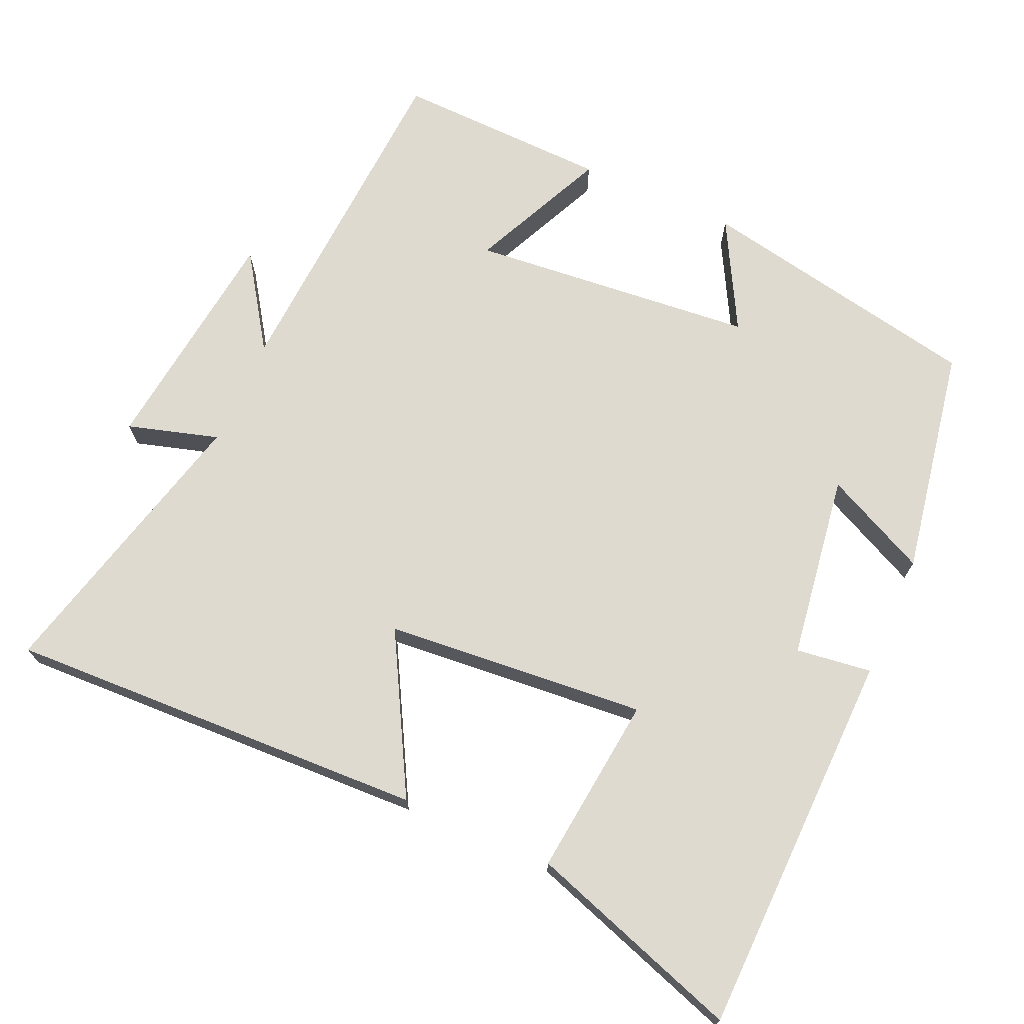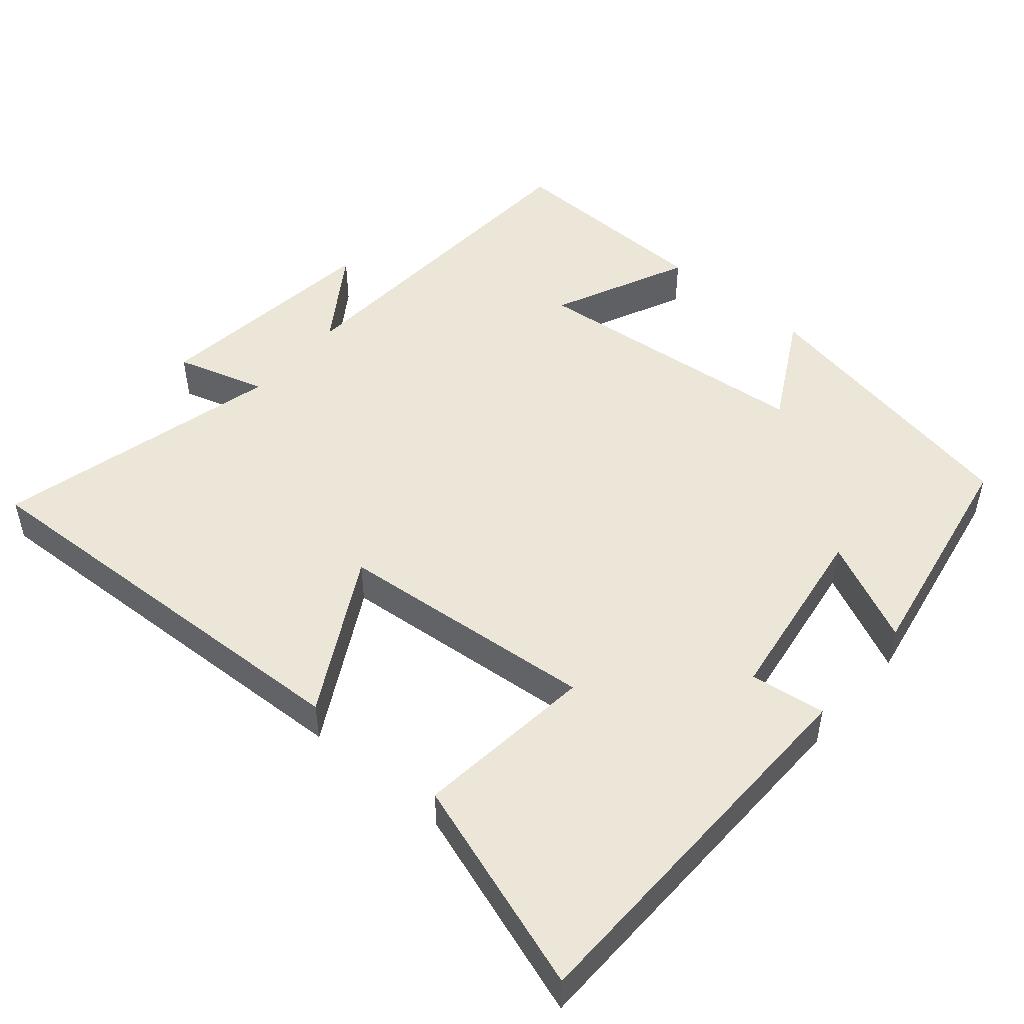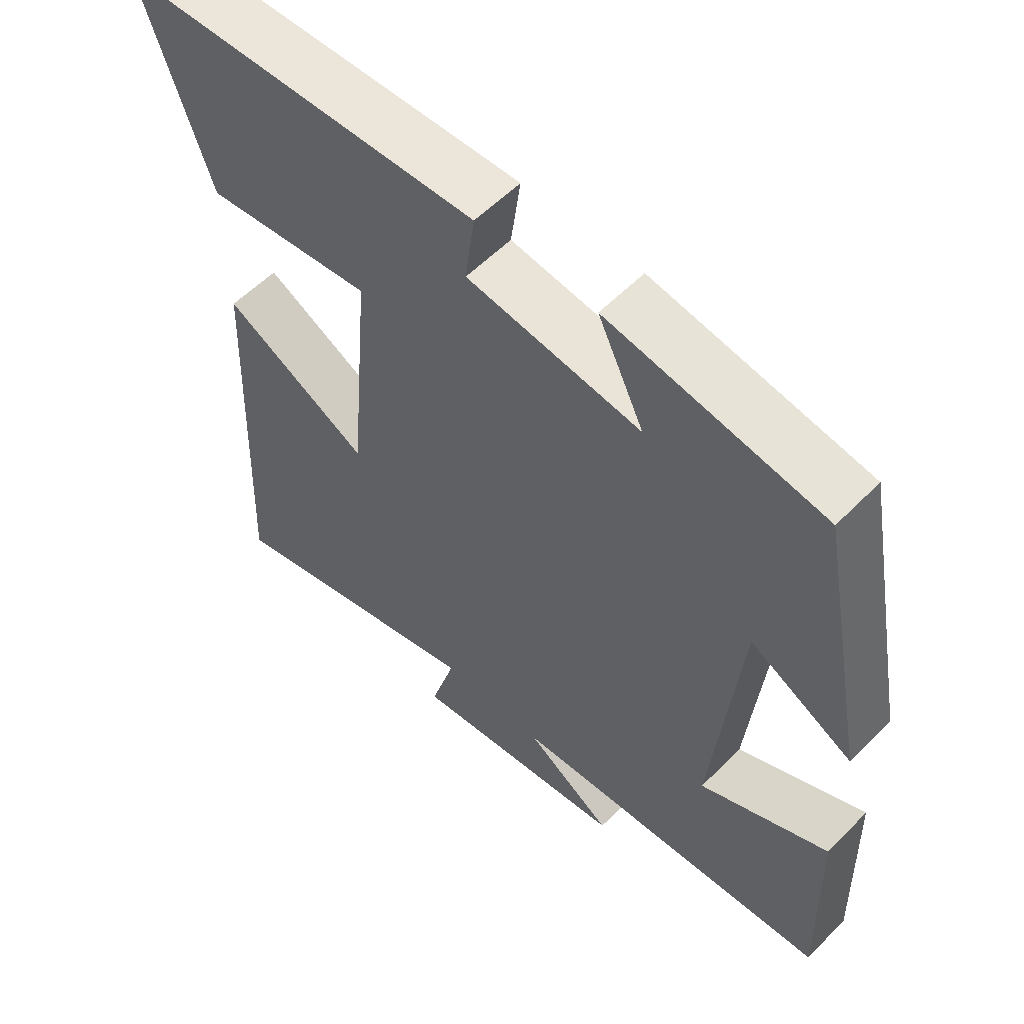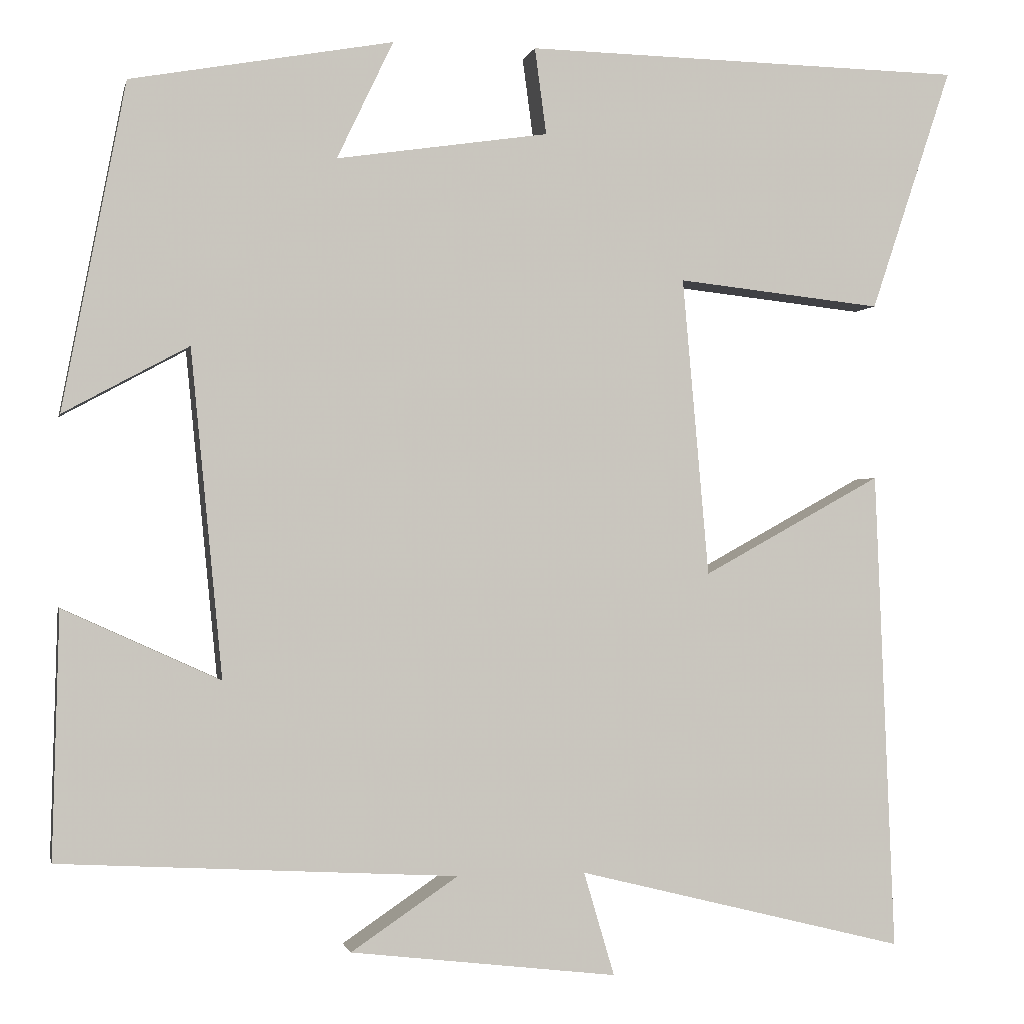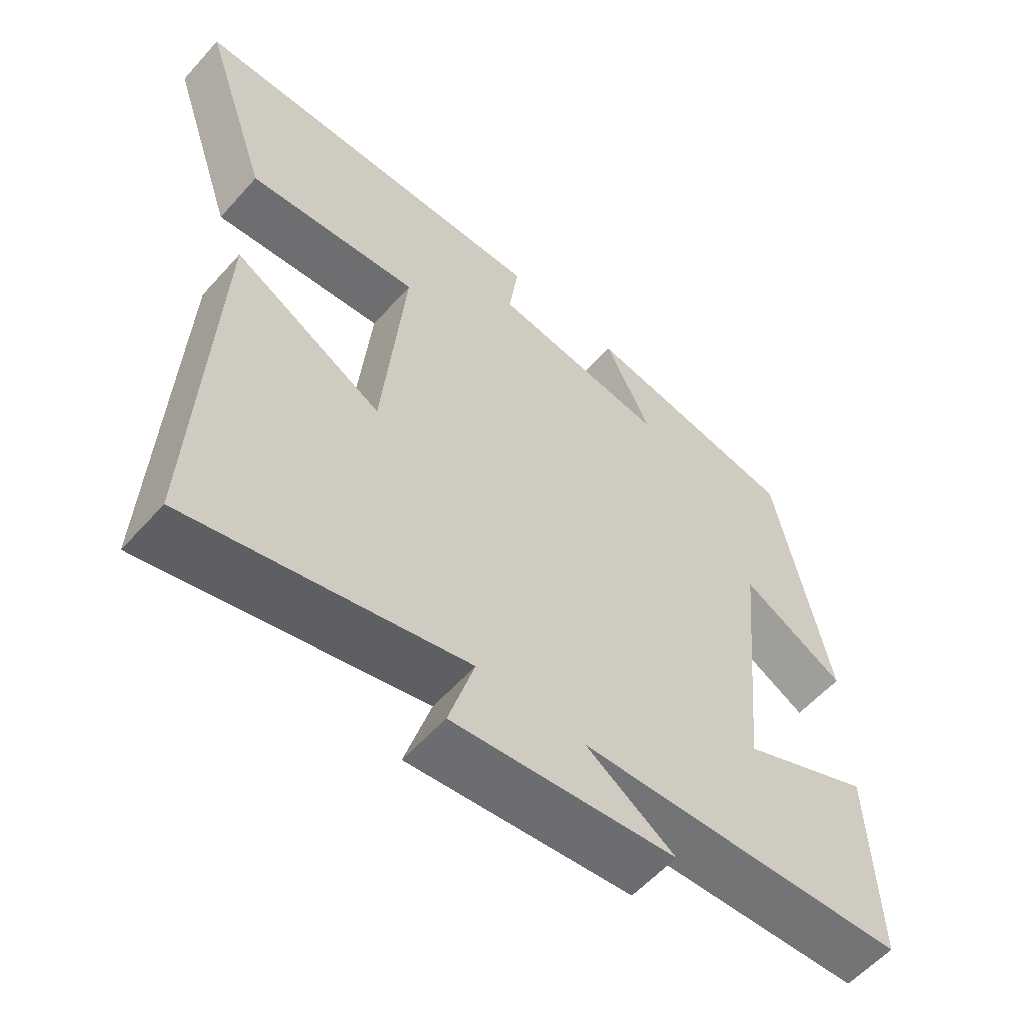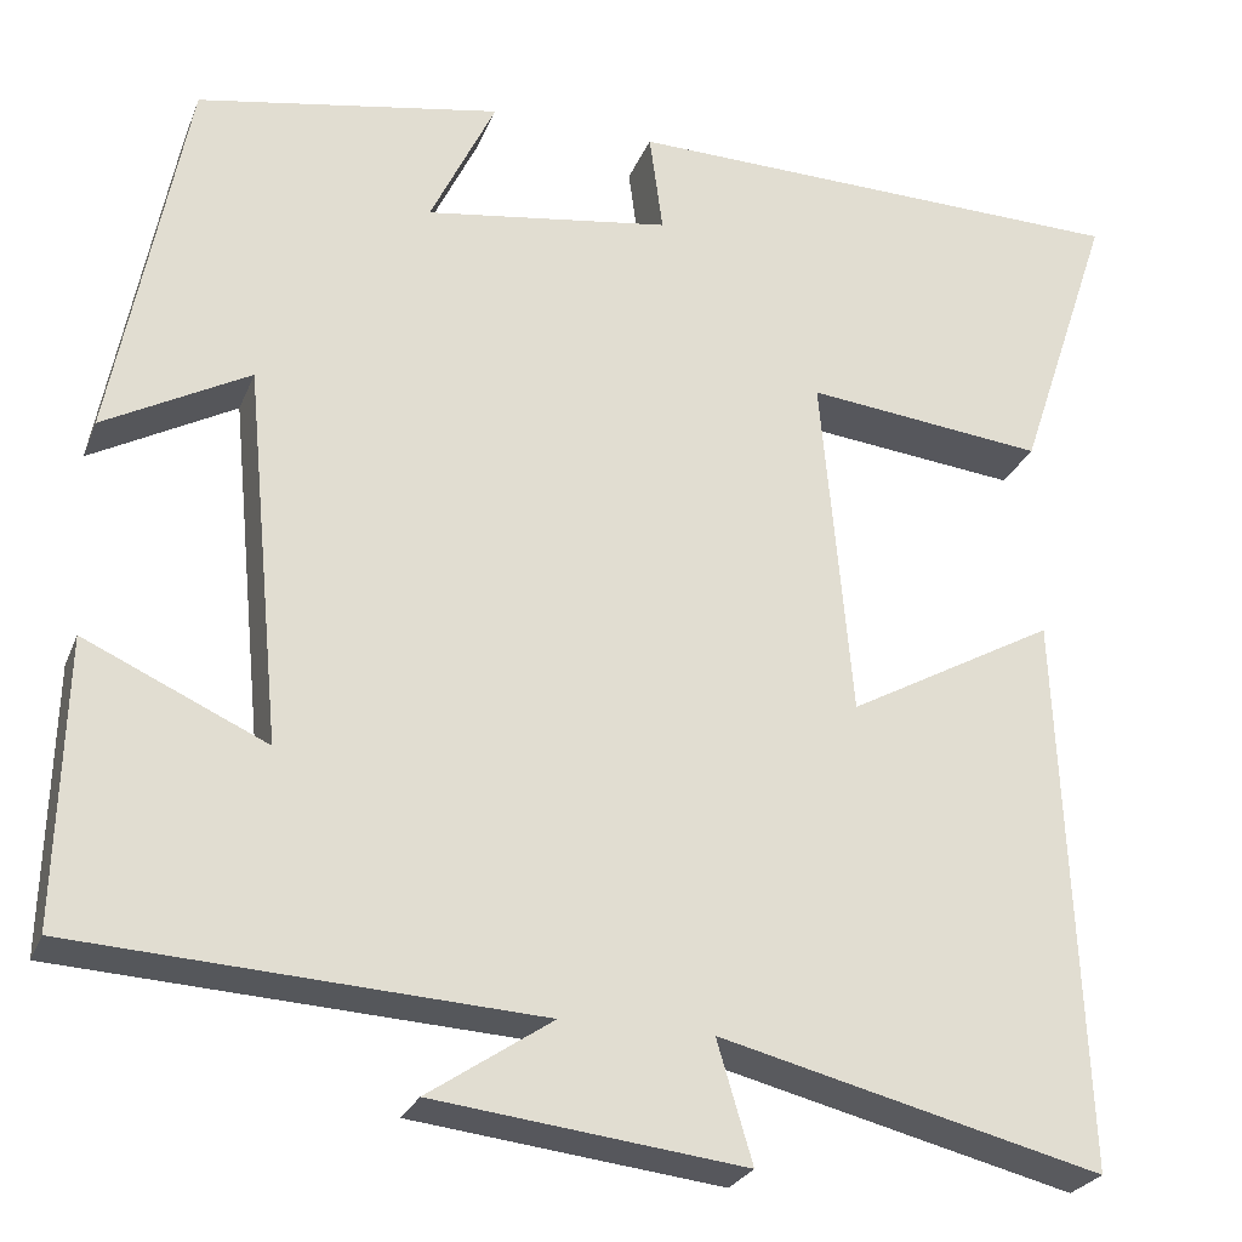
<metadata>
{"format":"obj","ext":"obj","renderer":"f3d","projection":"perspective","resolution":1024,"background":"white","views":[{"elev":71.0,"azim":-65.9,"up":"+Y"},{"elev":49.2,"azim":-49.5,"up":"+Y"},{"elev":56.6,"azim":43.6,"up":"+Z"},{"elev":-1.0,"azim":168.0,"up":"+Z"},{"elev":-58.1,"azim":-41.4,"up":"+Z"},{"elev":-25.8,"azim":161.4,"up":"+Z"}]}
</metadata>
<code>
v 0.424 0.07 0.443
v 0.5 0.07 0.049
v 0.349 0.07 0.131
v 0.311 0.07 -0.263
v 0.5 0.07 -0.177
v 0.508 0.07 -0.473
v 0.029 0.07 -0.5
v 0.158 0.07 -0.587
v -0.164 0.07 -0.625
v -0.127 0.07 -0.5
v -0.524 0.07 -0.599
v -0.5 0.07 -0.019
v -0.284 0.07 -0.138
v -0.252 0.07 0.222
v -0.5 0.07 0.195
v -0.598 0.07 0.489
v -0.066 0.07 0.5
v -0.08 0.07 0.396
v 0.176 0.07 0.358
v 0.108 0.07 0.5
v 0.424 0 0.443
v 0.5 0 0.049
v 0.349 0 0.131
v 0.311 0 -0.263
v 0.5 0 -0.177
v 0.508 0 -0.473
v 0.029 0 -0.5
v 0.158 0 -0.587
v -0.164 0 -0.625
v -0.127 0 -0.5
v -0.524 0 -0.599
v -0.5 0 -0.019
v -0.284 0 -0.138
v -0.252 0 0.222
v -0.5 0 0.195
v -0.598 0 0.489
v -0.066 0 0.5
v -0.08 0 0.396
v 0.176 0 0.358
v 0.108 0 0.5
f 1 2 3
f 20 1 3
f 19 20 3
f 18 19 3 4
f 16 17 18
f 15 16 18
f 14 15 18
f 13 14 18 4
f 10 11 12 13
f 10 13 4
f 7 8 9 10
f 6 7 10
f 5 6 10
f 4 5 10
f 23 22 21
f 23 21 40
f 23 40 39
f 24 23 39 38
f 38 37 36
f 38 36 35
f 38 35 34
f 24 38 34 33
f 33 32 31 30
f 24 33 30
f 30 29 28 27
f 30 27 26
f 30 26 25
f 30 25 24
f 1 21 22 2
f 2 22 23 3
f 3 23 24 4
f 4 24 25 5
f 5 25 26 6
f 6 26 27 7
f 7 27 28 8
f 8 28 29 9
f 9 29 30 10
f 10 30 31 11
f 11 31 32 12
f 12 32 33 13
f 13 33 34 14
f 14 34 35 15
f 15 35 36 16
f 16 36 37 17
f 17 37 38 18
f 18 38 39 19
f 19 39 40 20
f 20 40 21 1

</code>
